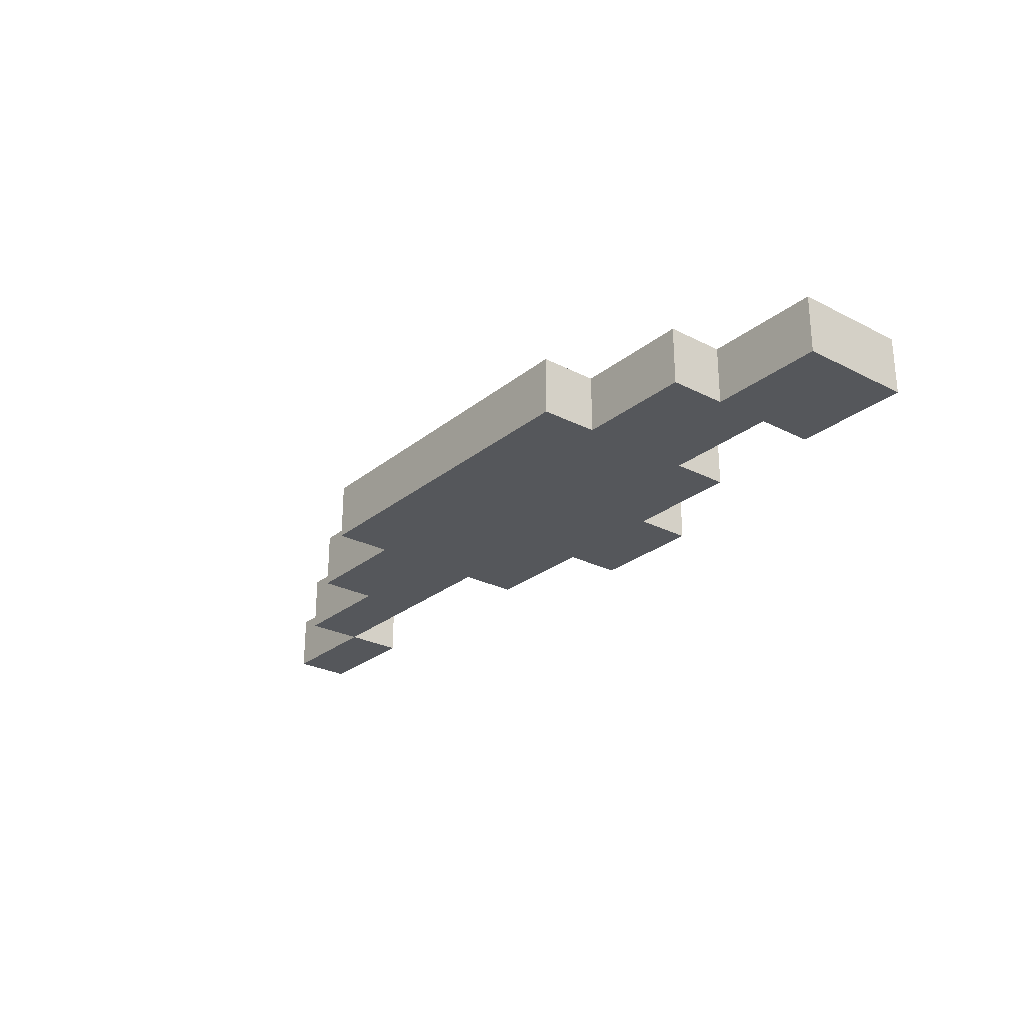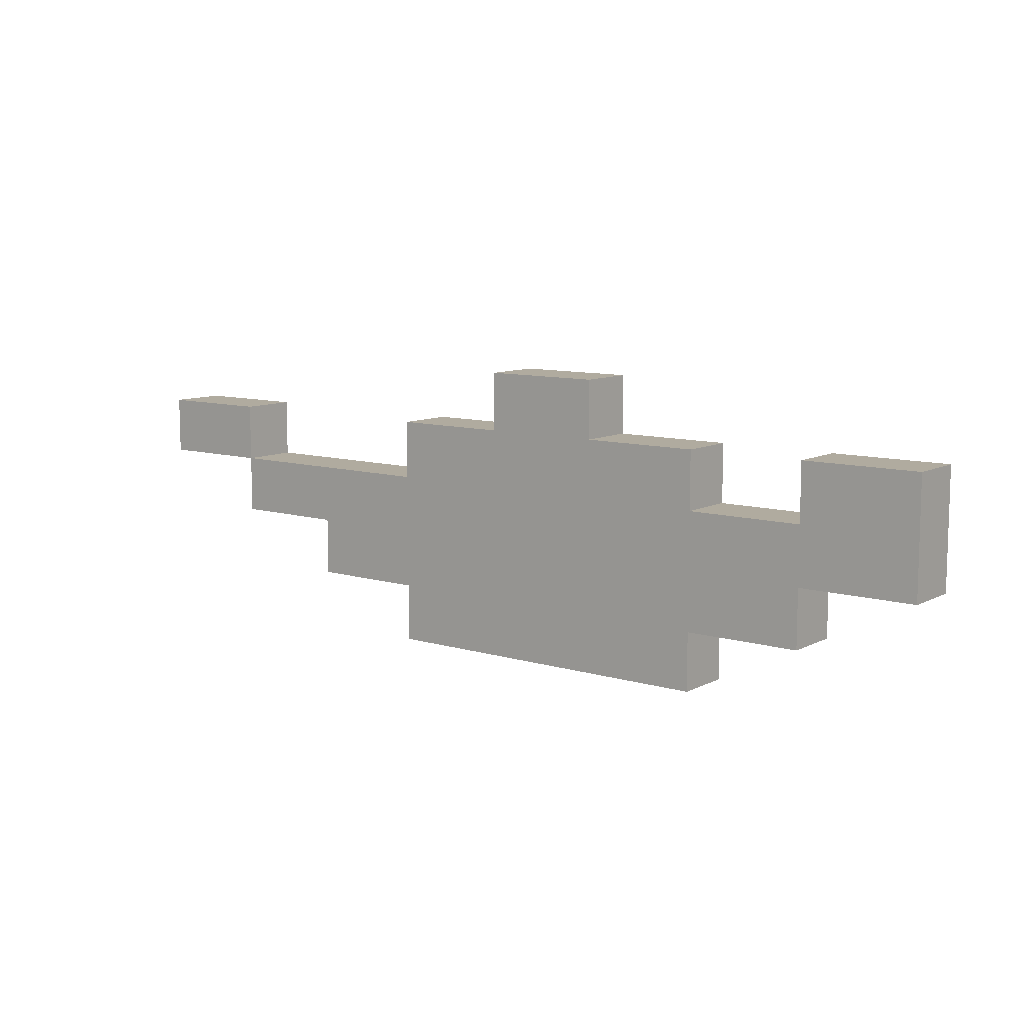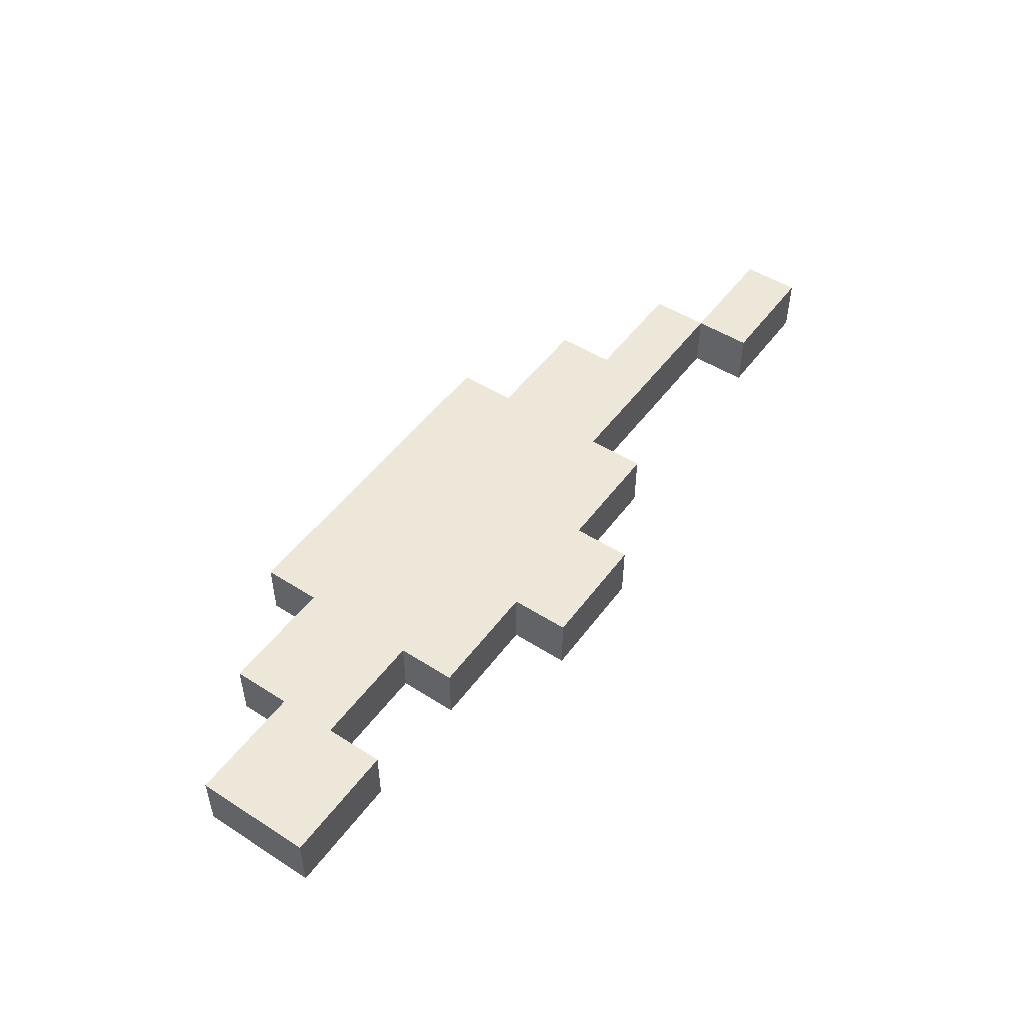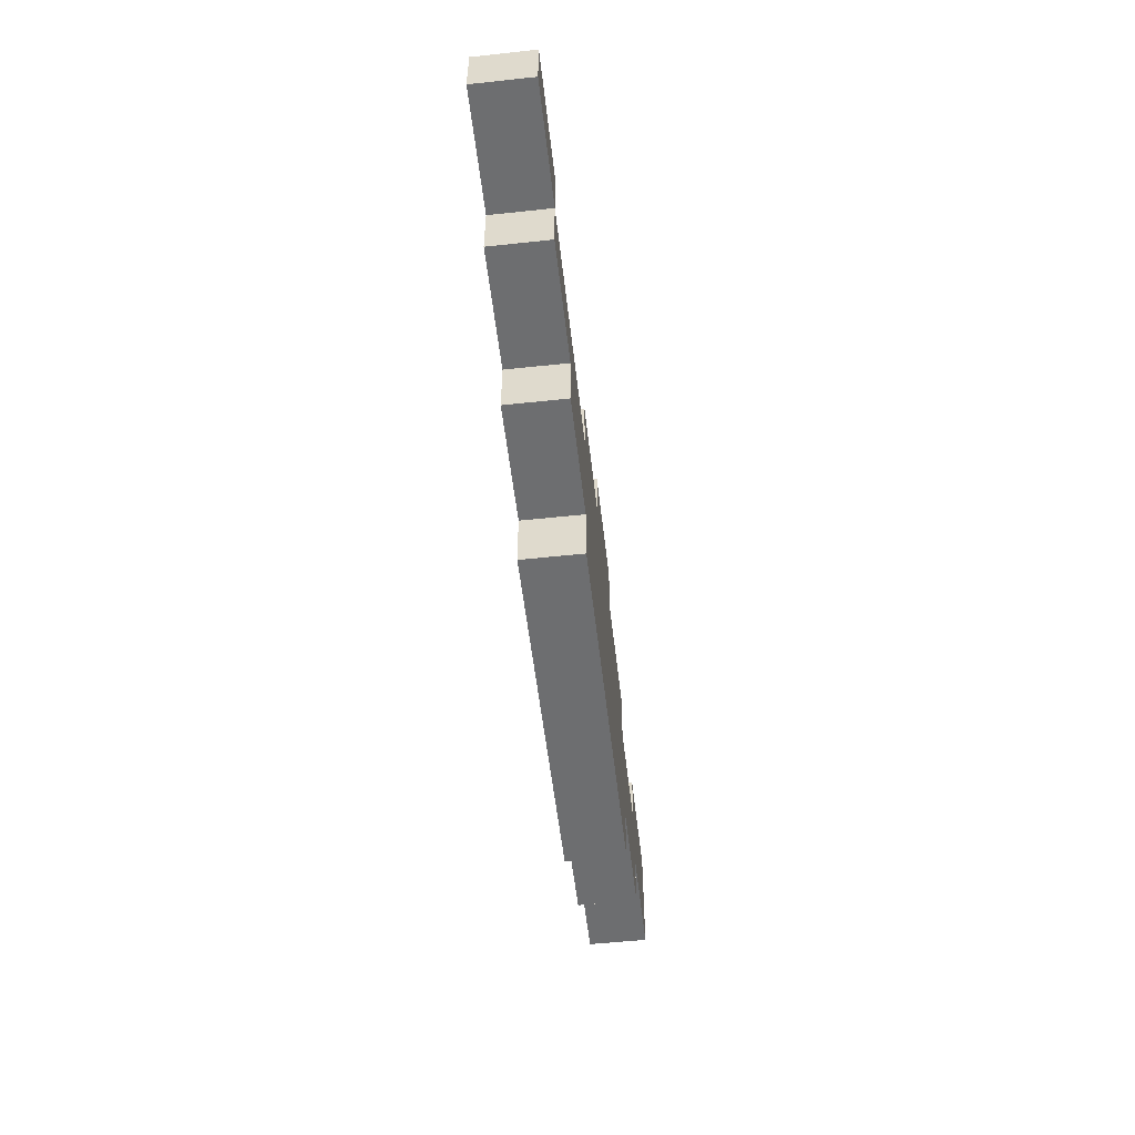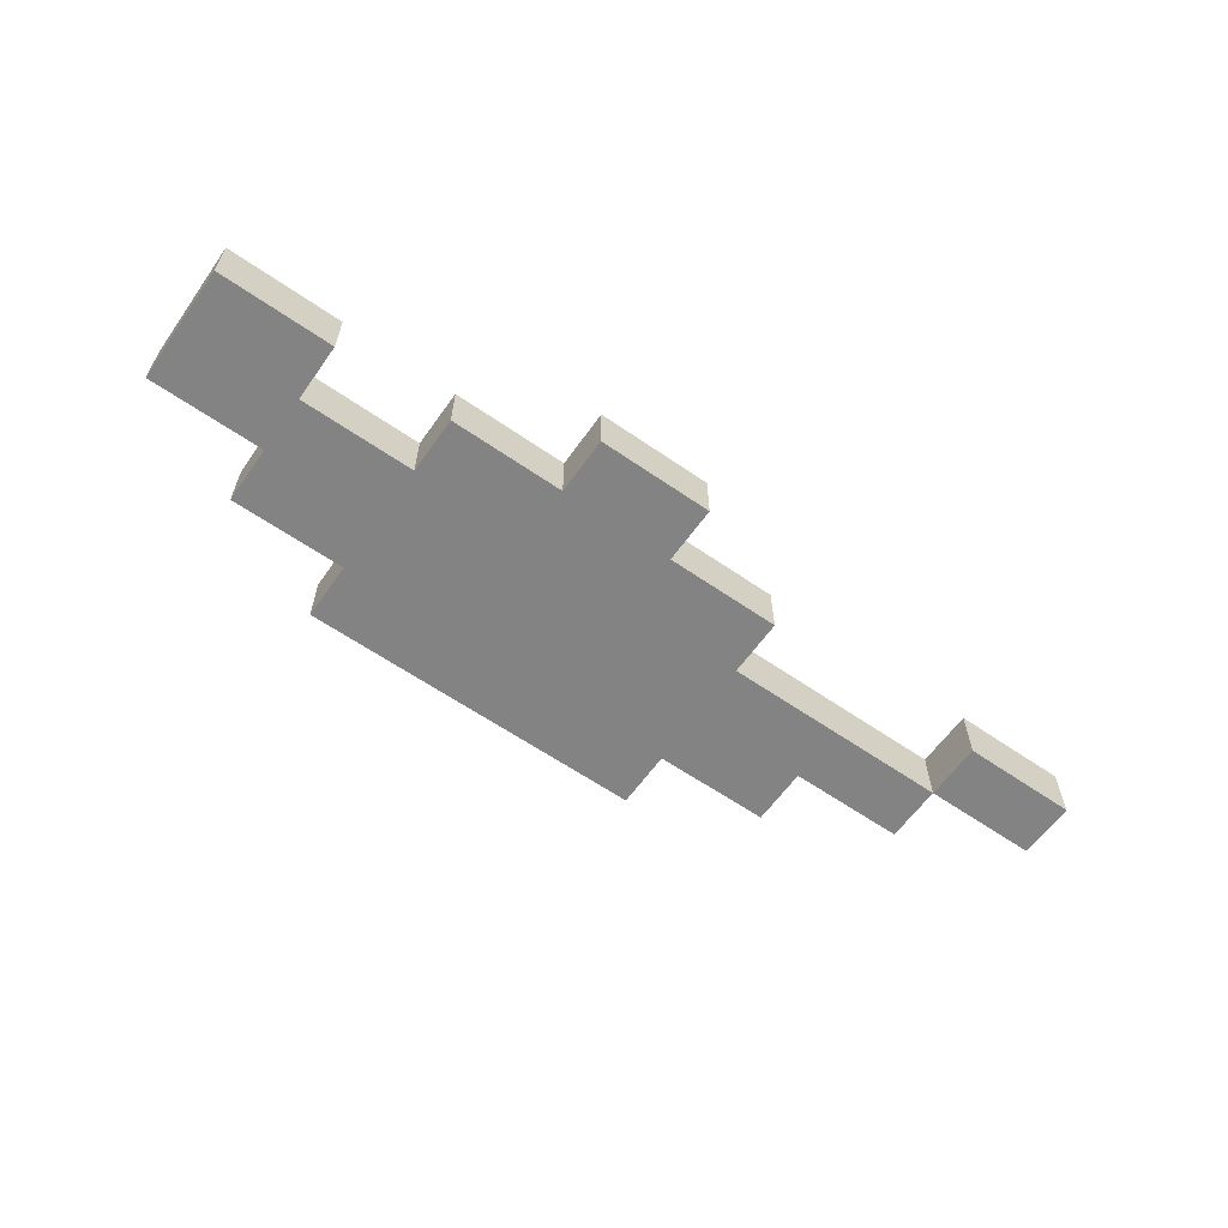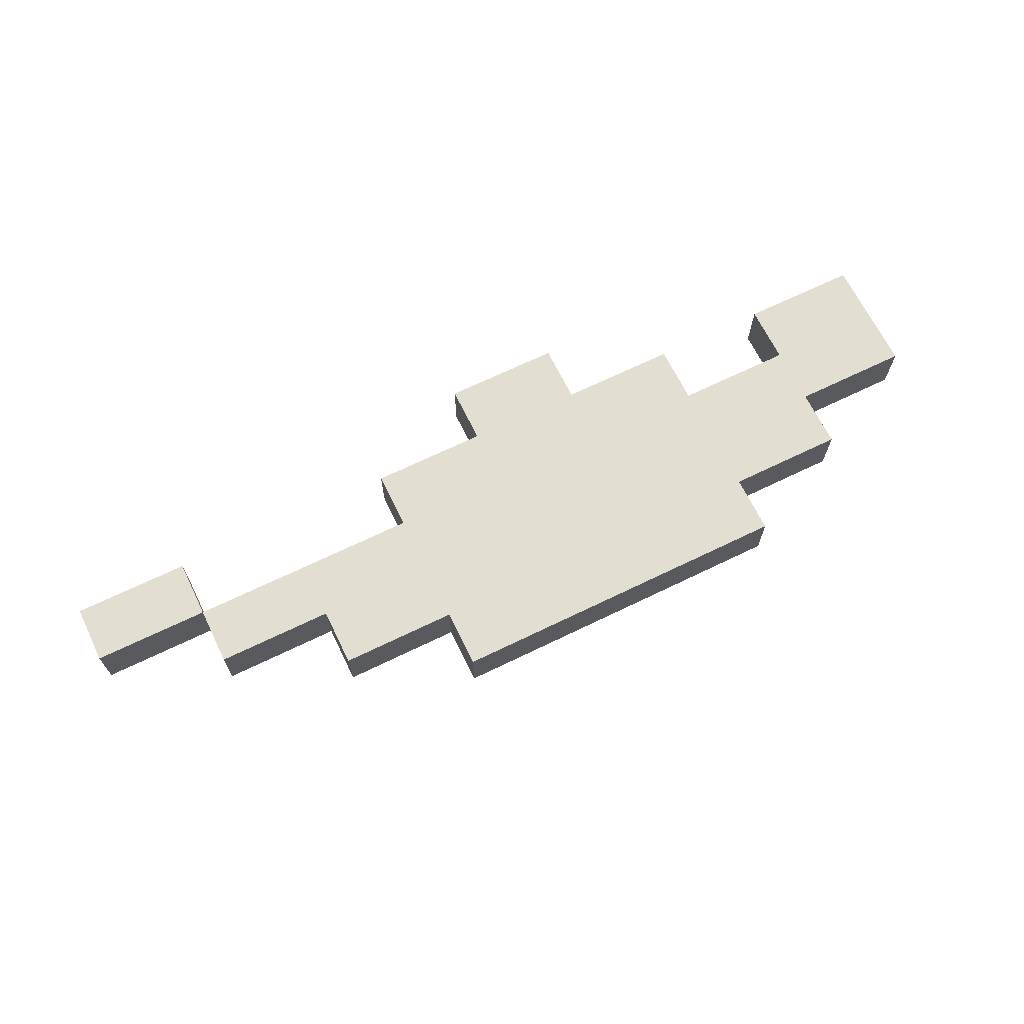
<metadata>
{"format":"obj","ext":"obj","renderer":"f3d","projection":"perspective","resolution":1024,"background":"white","views":[{"elev":-26.5,"azim":51.2,"up":"+Z"},{"elev":9.7,"azim":37.7,"up":"+Y"},{"elev":49.9,"azim":125.1,"up":"+Z"},{"elev":-54.3,"azim":-83.5,"up":"+Y"},{"elev":-61.2,"azim":144.8,"up":"+Z"},{"elev":67.4,"azim":-26.0,"up":"+Z"}]}
</metadata>
<code>
o
v -0.8 0.3 0.1
v -0.8 0.3 0
v -0.8 0.4 0.1
v -0.8 0.4 0
v -0.6 0.2 0.1
v -0.6 0.2 0
v -0.6 0.3 0.1
v -0.6 0.3 0
v -0.4 0.1 0.1
v -0.4 0.1 0
v -0.4 0.2 0.1
v -0.4 0.2 0
v -0.2 0 0.1
v -0.2 0 0
v -0.2 0.1 0.1
v -0.2 0.1 0
v -0.2 0.3 0.1
v -0.2 0.3 0
v -0.2 0.4 0.1
v -0.2 0.4 0
v 0 0.4 0.1
v 0 0.4 0
v 0 0.5 0.1
v 0 0.5 0
v 0.6 0.3 0.1
v 0.6 0.3 0
v 0.6 0.4 0.1
v 0.6 0.4 0
v -0.6 0.3 0.1
v -0.6 0.3 0
v -0.6 0.4 0.1
v -0.6 0.4 0
v 0.2 0.4 0.1
v 0.2 0.4 0
v 0.2 0.5 0.1
v 0.2 0.5 0
v 0.4 0 0.1
v 0.4 0 0
v 0.4 0.1 0.1
v 0.4 0.1 0
v 0.4 0.3 0.1
v 0.4 0.3 0
v 0.4 0.4 0.1
v 0.4 0.4 0
v 0.6 0.1 0.1
v 0.6 0.1 0
v 0.6 0.2 0.1
v 0.6 0.2 0
v 0.8 0.2 0.1
v 0.8 0.2 0
v 0.8 0.4 0.1
v 0.8 0.4 0
v -0.8 0.3 0.1
v -0.8 0.4 0.1
v -0.6 0.2 0.1
v -0.6 0.3 0.1
v -0.6 0.4 0.1
v -0.4 0.1 0.1
v -0.4 0.2 0.1
v -0.2 0 0.1
v -0.2 0.1 0.1
v -0.2 0.3 0.1
v -0.2 0.4 0.1
v 0 0.4 0.1
v 0 0.5 0.1
v 0.2 0.4 0.1
v 0.2 0.5 0.1
v 0.4 0 0.1
v 0.4 0.1 0.1
v 0.4 0.3 0.1
v 0.4 0.4 0.1
v 0.6 0.1 0.1
v 0.6 0.2 0.1
v 0.6 0.3 0.1
v 0.6 0.4 0.1
v 0.8 0.2 0.1
v 0.8 0.4 0.1
v -0.8 0.3 0
v -0.8 0.4 0
v -0.6 0.2 0
v -0.6 0.3 0
v -0.6 0.4 0
v -0.4 0.1 0
v -0.4 0.2 0
v -0.2 0 0
v -0.2 0.1 0
v -0.2 0.3 0
v -0.2 0.4 0
v 0 0.4 0
v 0 0.5 0
v 0.2 0.4 0
v 0.2 0.5 0
v 0.4 0 0
v 0.4 0.1 0
v 0.4 0.3 0
v 0.4 0.4 0
v 0.6 0.1 0
v 0.6 0.2 0
v 0.6 0.3 0
v 0.6 0.4 0
v 0.8 0.2 0
v 0.8 0.4 0
v -0.2 0 0.1
v 0.4 0 0.1
v -0.2 0 0
v 0.4 0 0
v -0.4 0.1 0.1
v -0.2 0.1 0.1
v 0.4 0.1 0.1
v 0.6 0.1 0.1
v -0.4 0.1 0
v -0.2 0.1 0
v 0.4 0.1 0
v 0.6 0.1 0
v -0.6 0.2 0.1
v -0.4 0.2 0.1
v 0.6 0.2 0.1
v 0.8 0.2 0.1
v -0.6 0.2 0
v -0.4 0.2 0
v 0.6 0.2 0
v 0.8 0.2 0
v -0.8 0.3 0.1
v -0.6 0.3 0.1
v -0.8 0.3 0
v -0.6 0.3 0
v -0.6 0.3 0.1
v -0.2 0.3 0.1
v 0.4 0.3 0.1
v 0.6 0.3 0.1
v -0.6 0.3 0
v -0.2 0.3 0
v 0.4 0.3 0
v 0.6 0.3 0
v -0.8 0.4 0.1
v -0.6 0.4 0.1
v -0.2 0.4 0.1
v 0 0.4 0.1
v 0.2 0.4 0.1
v 0.4 0.4 0.1
v 0.6 0.4 0.1
v 0.8 0.4 0.1
v -0.8 0.4 0
v -0.6 0.4 0
v -0.2 0.4 0
v 0 0.4 0
v 0.2 0.4 0
v 0.4 0.4 0
v 0.6 0.4 0
v 0.8 0.4 0
v 0 0.5 0.1
v 0.2 0.5 0.1
v 0 0.5 0
v 0.2 0.5 0
f 3 2 1
f 4 2 3
f 7 6 5
f 8 6 7
f 11 10 9
f 12 10 11
f 15 14 13
f 16 14 15
f 19 18 17
f 20 18 19
f 23 22 21
f 24 22 23
f 27 26 25
f 28 26 27
f 29 30 31
f 31 30 32
f 33 34 35
f 35 34 36
f 37 38 39
f 39 38 40
f 41 42 43
f 43 42 44
f 45 46 47
f 47 46 48
f 49 50 51
f 51 50 52
f 56 54 53
f 57 54 56
f 59 56 55
f 61 59 58
f 62 56 59
f 62 59 61
f 64 61 60
f 64 63 62
f 64 62 61
f 66 64 60
f 66 65 64
f 67 65 66
f 68 66 60
f 69 66 68
f 70 66 69
f 71 66 70
f 72 70 69
f 73 70 72
f 74 70 73
f 76 75 74
f 76 74 73
f 77 75 76
f 78 79 81
f 81 79 82
f 80 81 84
f 83 84 86
f 84 81 87
f 86 84 87
f 85 86 89
f 87 88 89
f 86 87 89
f 85 89 91
f 89 90 91
f 91 90 92
f 85 91 93
f 93 91 94
f 94 91 95
f 95 91 96
f 94 95 97
f 97 95 98
f 98 95 99
f 99 100 101
f 98 99 101
f 101 100 102
f 105 104 103
f 106 104 105
f 111 108 107
f 112 108 111
f 113 110 109
f 114 110 113
f 119 116 115
f 120 116 119
f 121 118 117
f 122 118 121
f 125 124 123
f 126 124 125
f 127 128 131
f 131 128 132
f 129 130 133
f 133 130 134
f 135 136 143
f 143 136 144
f 137 138 145
f 145 138 146
f 139 140 147
f 147 140 148
f 141 142 149
f 149 142 150
f 151 152 153
f 153 152 154

</code>
